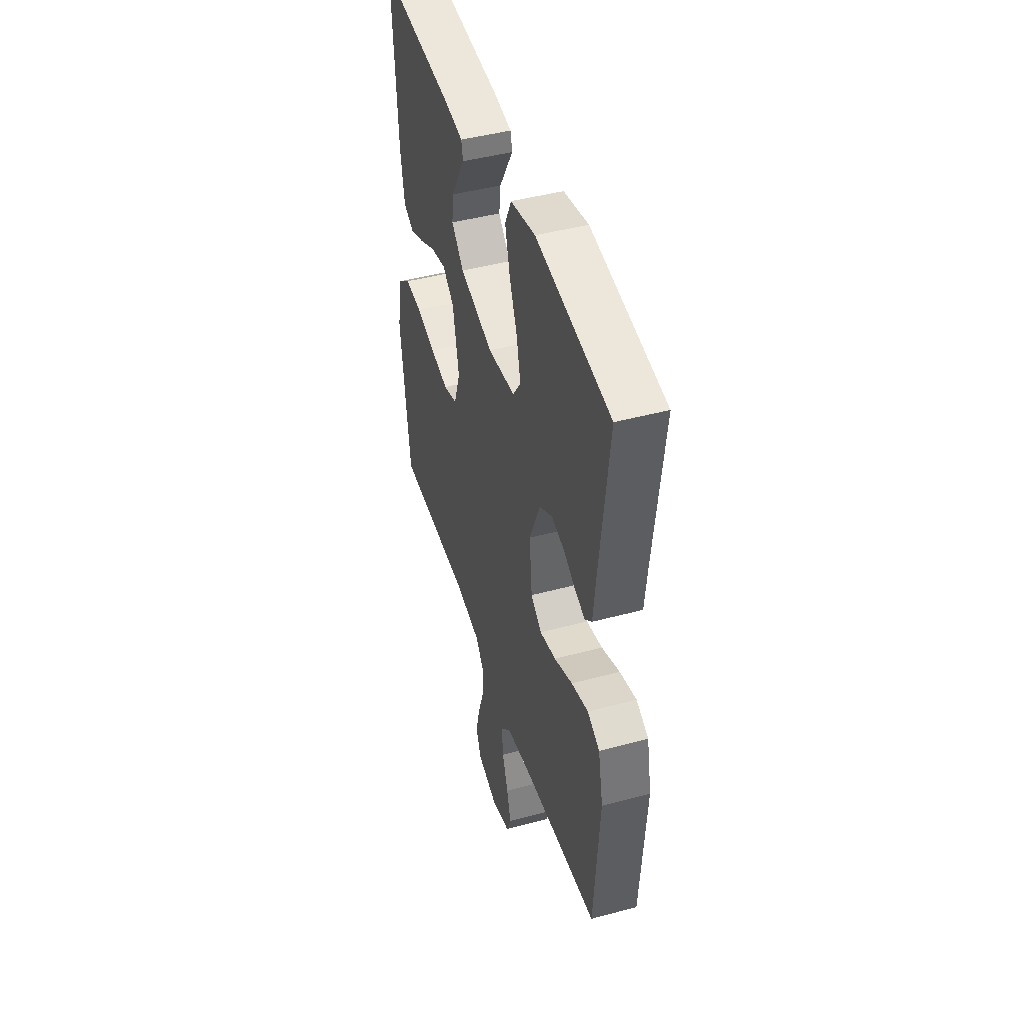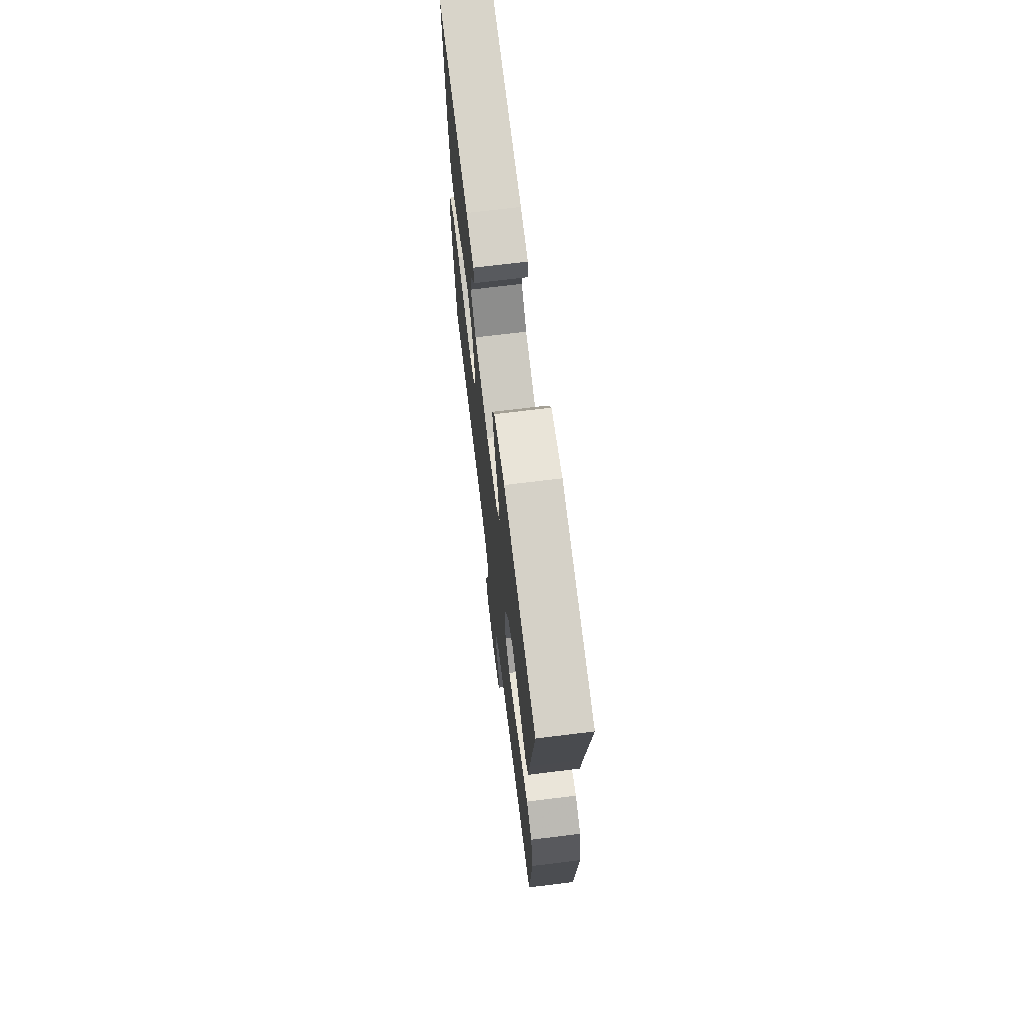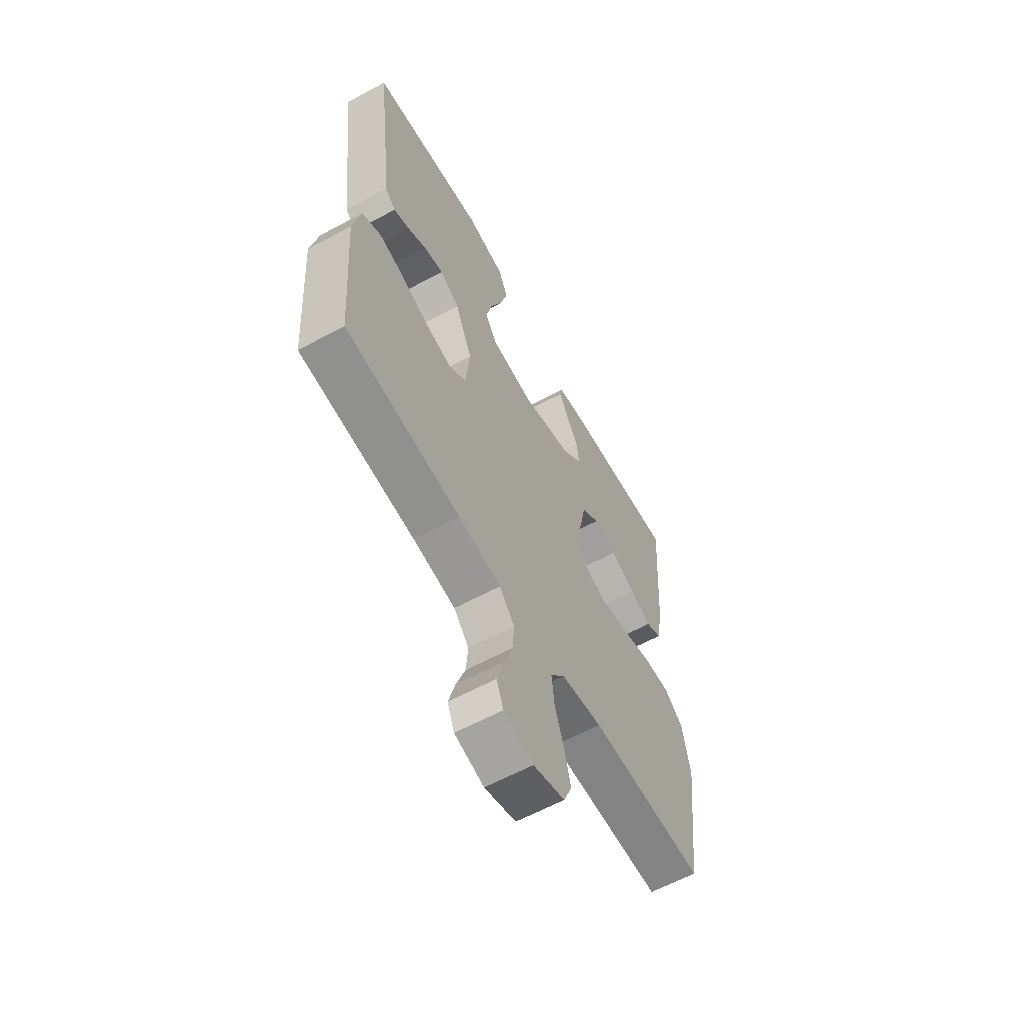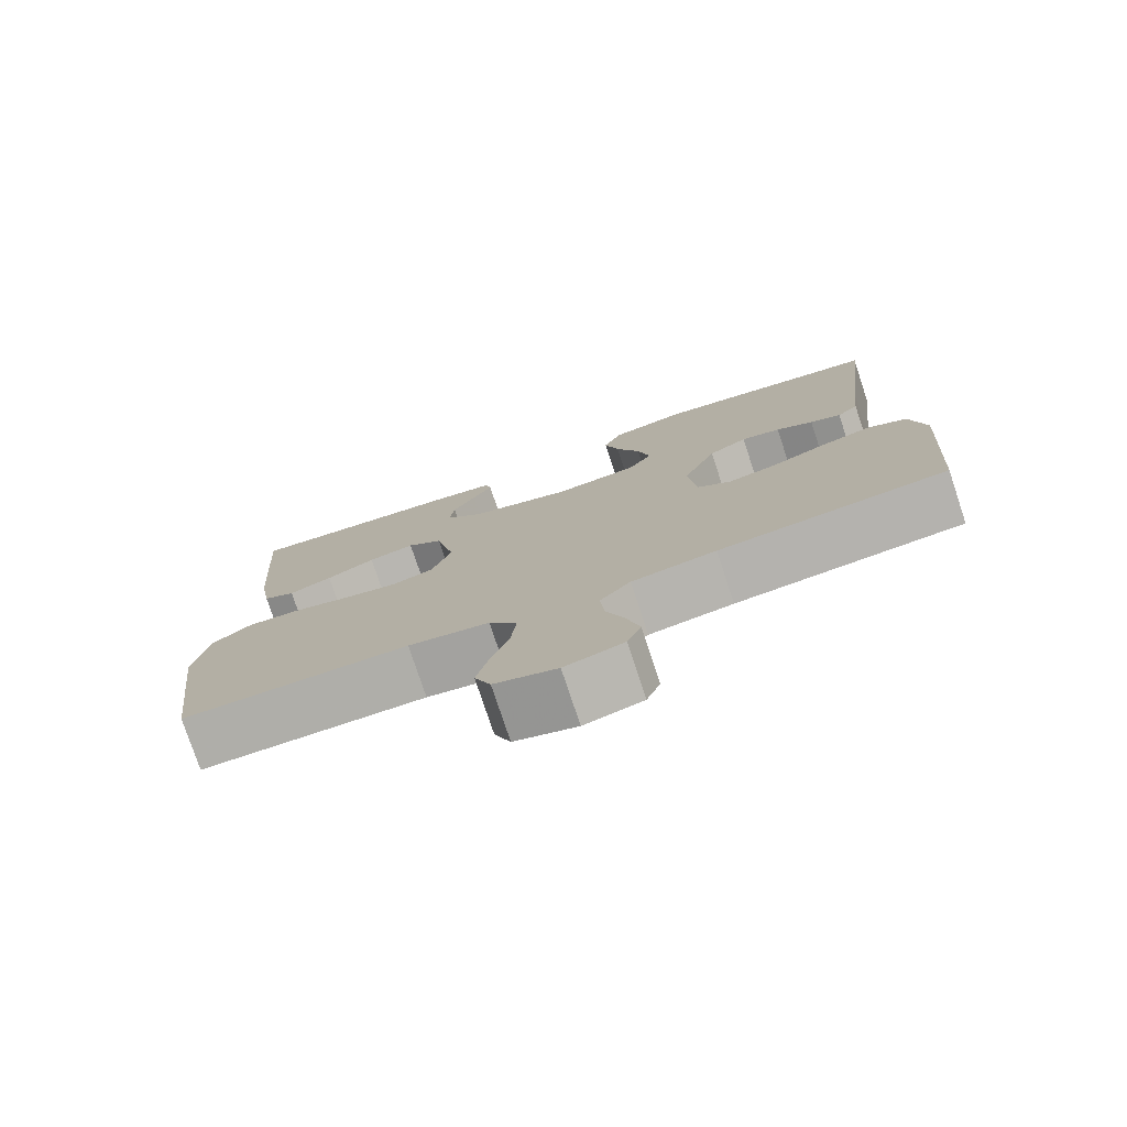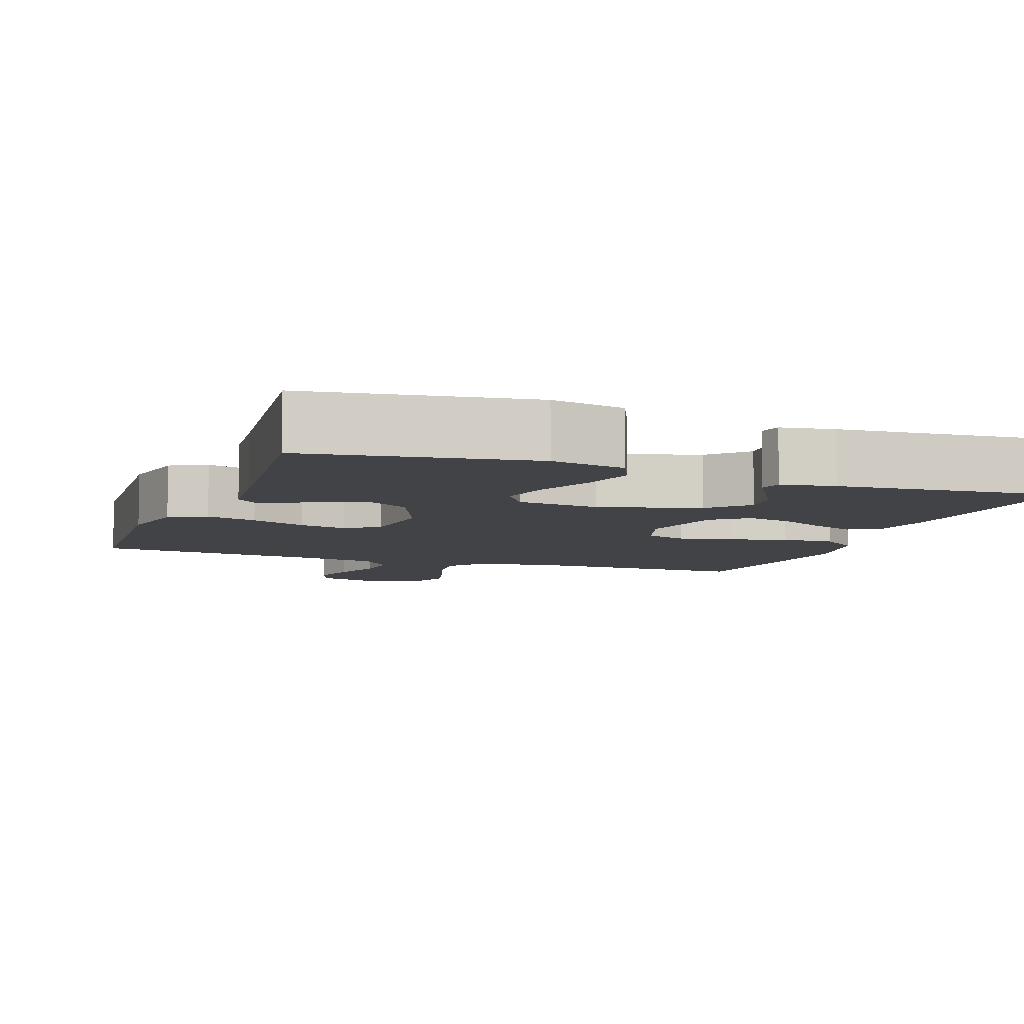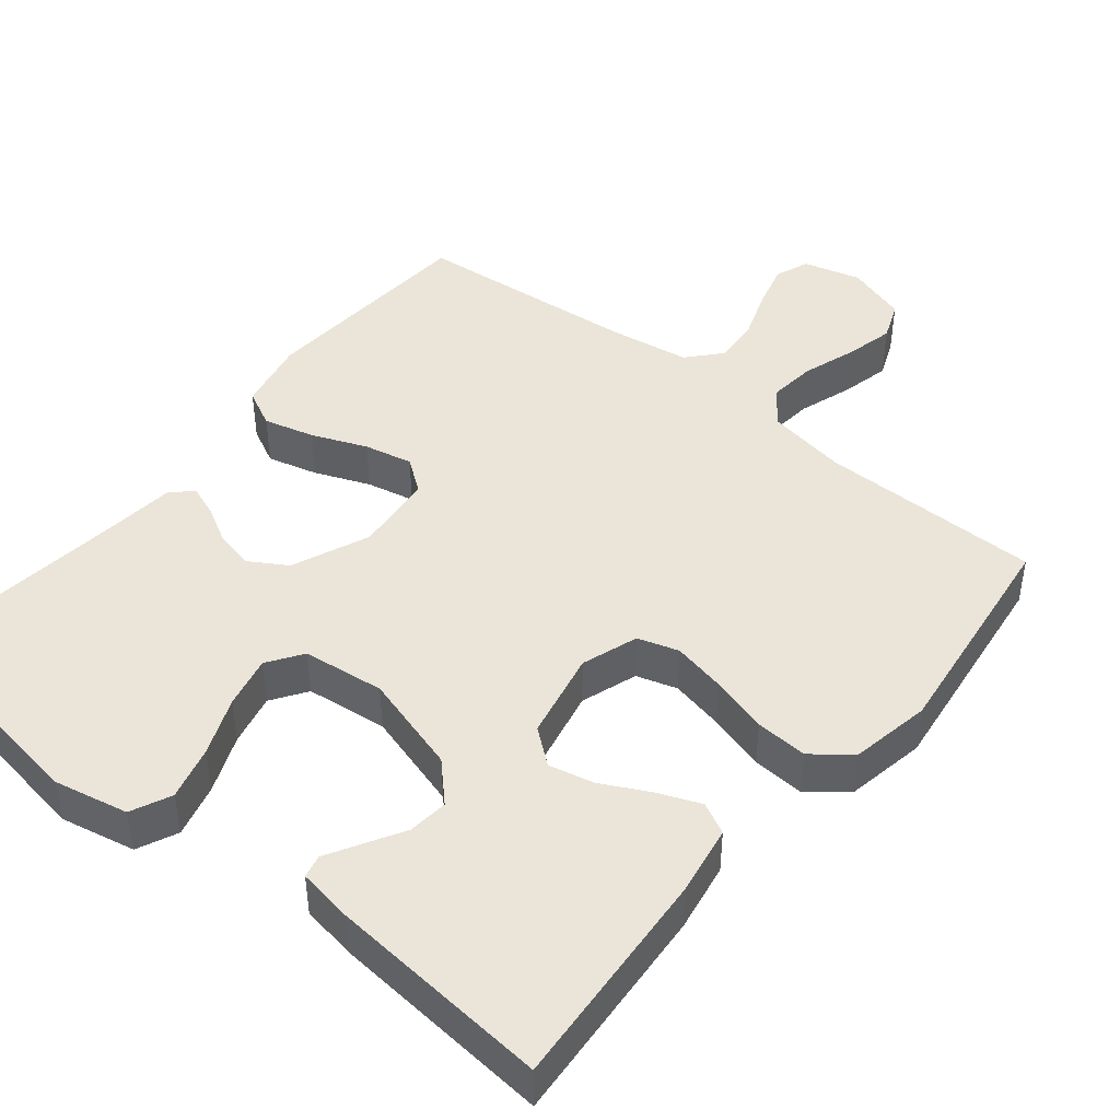
<metadata>
{"format":"obj","ext":"obj","renderer":"f3d","projection":"perspective","resolution":1024,"background":"white","views":[{"elev":45.4,"azim":-107.2,"up":"+Z"},{"elev":70.6,"azim":-97.0,"up":"+Z"},{"elev":-61.3,"azim":-61.2,"up":"+Z"},{"elev":-77.6,"azim":-161.6,"up":"+Z"},{"elev":-7.3,"azim":-20.1,"up":"+Y"},{"elev":44.9,"azim":39.1,"up":"+Y"}]}
</metadata>
<code>
v 0.5 0.07 0.5
v 0.479 0.07 0.2
v 0.463 0.07 0.107
v 0.421 0.07 0.086
v 0.364 0.07 0.109
v 0.3 0.07 0.142
v 0.239 0.07 0.156
v 0.192 0.07 0.119
v 0.167 0.07 0
v 0.193 0.07 -0.076
v 0.248 0.07 -0.093
v 0.32 0.07 -0.078
v 0.397 0.07 -0.056
v 0.467 0.07 -0.052
v 0.518 0.07 -0.092
v 0.538 0.07 -0.2
v 0.5 0.07 -0.5
v 0.2 0.07 -0.501
v 0.093 0.07 -0.519
v 0.056 0.07 -0.566
v 0.063 0.07 -0.631
v 0.087 0.07 -0.702
v 0.103 0.07 -0.769
v 0.082 0.07 -0.821
v 0 0.07 -0.847
v -0.077 0.07 -0.826
v -0.095 0.07 -0.78
v -0.078 0.07 -0.718
v -0.054 0.07 -0.651
v -0.049 0.07 -0.59
v -0.089 0.07 -0.545
v -0.2 0.07 -0.528
v -0.5 0.07 -0.5
v -0.521 0.07 -0.2
v -0.501 0.07 -0.104
v -0.451 0.07 -0.079
v -0.383 0.07 -0.097
v -0.309 0.07 -0.127
v -0.244 0.07 -0.141
v -0.2 0.07 -0.108
v -0.189 0.07 0
v -0.233 0.07 0.104
v -0.284 0.07 0.135
v -0.336 0.07 0.123
v -0.385 0.07 0.096
v -0.426 0.07 0.081
v -0.454 0.07 0.106
v -0.464 0.07 0.2
v -0.5 0.07 0.5
v -0.2 0.07 0.546
v -0.1 0.07 0.525
v -0.075 0.07 0.471
v -0.094 0.07 0.399
v -0.126 0.07 0.321
v -0.142 0.07 0.251
v -0.11 0.07 0.204
v 0 0.07 0.191
v 0.134 0.07 0.23
v 0.183 0.07 0.28
v 0.177 0.07 0.334
v 0.147 0.07 0.386
v 0.121 0.07 0.431
v 0.128 0.07 0.462
v 0.2 0.07 0.474
v 0.5 0 0.5
v 0.479 0 0.2
v 0.463 0 0.107
v 0.421 0 0.086
v 0.364 0 0.109
v 0.3 0 0.142
v 0.239 0 0.156
v 0.192 0 0.119
v 0.167 0 0
v 0.193 0 -0.076
v 0.248 0 -0.093
v 0.32 0 -0.078
v 0.397 0 -0.056
v 0.467 0 -0.052
v 0.518 0 -0.092
v 0.538 0 -0.2
v 0.5 0 -0.5
v 0.2 0 -0.501
v 0.093 0 -0.519
v 0.056 0 -0.566
v 0.063 0 -0.631
v 0.087 0 -0.702
v 0.103 0 -0.769
v 0.082 0 -0.821
v 0 0 -0.847
v -0.077 0 -0.826
v -0.095 0 -0.78
v -0.078 0 -0.718
v -0.054 0 -0.651
v -0.049 0 -0.59
v -0.089 0 -0.545
v -0.2 0 -0.528
v -0.5 0 -0.5
v -0.521 0 -0.2
v -0.501 0 -0.104
v -0.451 0 -0.079
v -0.383 0 -0.097
v -0.309 0 -0.127
v -0.244 0 -0.141
v -0.2 0 -0.108
v -0.189 0 0
v -0.233 0 0.104
v -0.284 0 0.135
v -0.336 0 0.123
v -0.385 0 0.096
v -0.426 0 0.081
v -0.454 0 0.106
v -0.464 0 0.2
v -0.5 0 0.5
v -0.2 0 0.546
v -0.1 0 0.525
v -0.075 0 0.471
v -0.094 0 0.399
v -0.126 0 0.321
v -0.142 0 0.251
v -0.11 0 0.204
v 0 0 0.191
v 0.134 0 0.23
v 0.183 0 0.28
v 0.177 0 0.334
v 0.147 0 0.386
v 0.121 0 0.431
v 0.128 0 0.462
v 0.2 0 0.474
f 61 62 63 64
f 60 61 64 1
f 59 60 1 2
f 58 59 2 3
f 51 52 53 54
f 51 54 55
f 48 49 50 51
f 48 51 55
f 47 48 55 56
f 44 45 46 47
f 43 44 47 56
f 35 36 37 38
f 35 38 39
f 32 33 34 35
f 31 32 35 39
f 30 31 39 40
f 26 27 28 29
f 24 25 26 29
f 24 29 30
f 21 22 23 24
f 20 21 24 30
f 19 20 30 40
f 15 16 17 18
f 12 13 14 15
f 11 12 15 18
f 10 11 18 19
f 3 4 5 6
f 3 6 7
f 58 3 7
f 57 58 7 8
f 42 43 56 57
f 41 42 57 8
f 40 41 8 9
f 9 10 19 40
f 128 127 126 125
f 65 128 125 124
f 66 65 124 123
f 67 66 123 122
f 118 117 116 115
f 119 118 115
f 115 114 113 112
f 119 115 112
f 120 119 112 111
f 111 110 109 108
f 120 111 108 107
f 102 101 100 99
f 103 102 99
f 99 98 97 96
f 103 99 96 95
f 104 103 95 94
f 93 92 91 90
f 93 90 89 88
f 94 93 88
f 88 87 86 85
f 94 88 85 84
f 104 94 84 83
f 82 81 80 79
f 79 78 77 76
f 82 79 76 75
f 83 82 75 74
f 70 69 68 67
f 71 70 67
f 71 67 122
f 72 71 122 121
f 121 120 107 106
f 72 121 106 105
f 73 72 105 104
f 104 83 74 73
f 1 65 66 2
f 2 66 67 3
f 3 67 68 4
f 4 68 69 5
f 5 69 70 6
f 6 70 71 7
f 7 71 72 8
f 8 72 73 9
f 9 73 74 10
f 10 74 75 11
f 11 75 76 12
f 12 76 77 13
f 13 77 78 14
f 14 78 79 15
f 15 79 80 16
f 16 80 81 17
f 17 81 82 18
f 18 82 83 19
f 19 83 84 20
f 20 84 85 21
f 21 85 86 22
f 22 86 87 23
f 23 87 88 24
f 24 88 89 25
f 25 89 90 26
f 26 90 91 27
f 27 91 92 28
f 28 92 93 29
f 29 93 94 30
f 30 94 95 31
f 31 95 96 32
f 32 96 97 33
f 33 97 98 34
f 34 98 99 35
f 35 99 100 36
f 36 100 101 37
f 37 101 102 38
f 38 102 103 39
f 39 103 104 40
f 40 104 105 41
f 41 105 106 42
f 42 106 107 43
f 43 107 108 44
f 44 108 109 45
f 45 109 110 46
f 46 110 111 47
f 47 111 112 48
f 48 112 113 49
f 49 113 114 50
f 50 114 115 51
f 51 115 116 52
f 52 116 117 53
f 53 117 118 54
f 54 118 119 55
f 55 119 120 56
f 56 120 121 57
f 57 121 122 58
f 58 122 123 59
f 59 123 124 60
f 60 124 125 61
f 61 125 126 62
f 62 126 127 63
f 63 127 128 64
f 64 128 65 1

</code>
